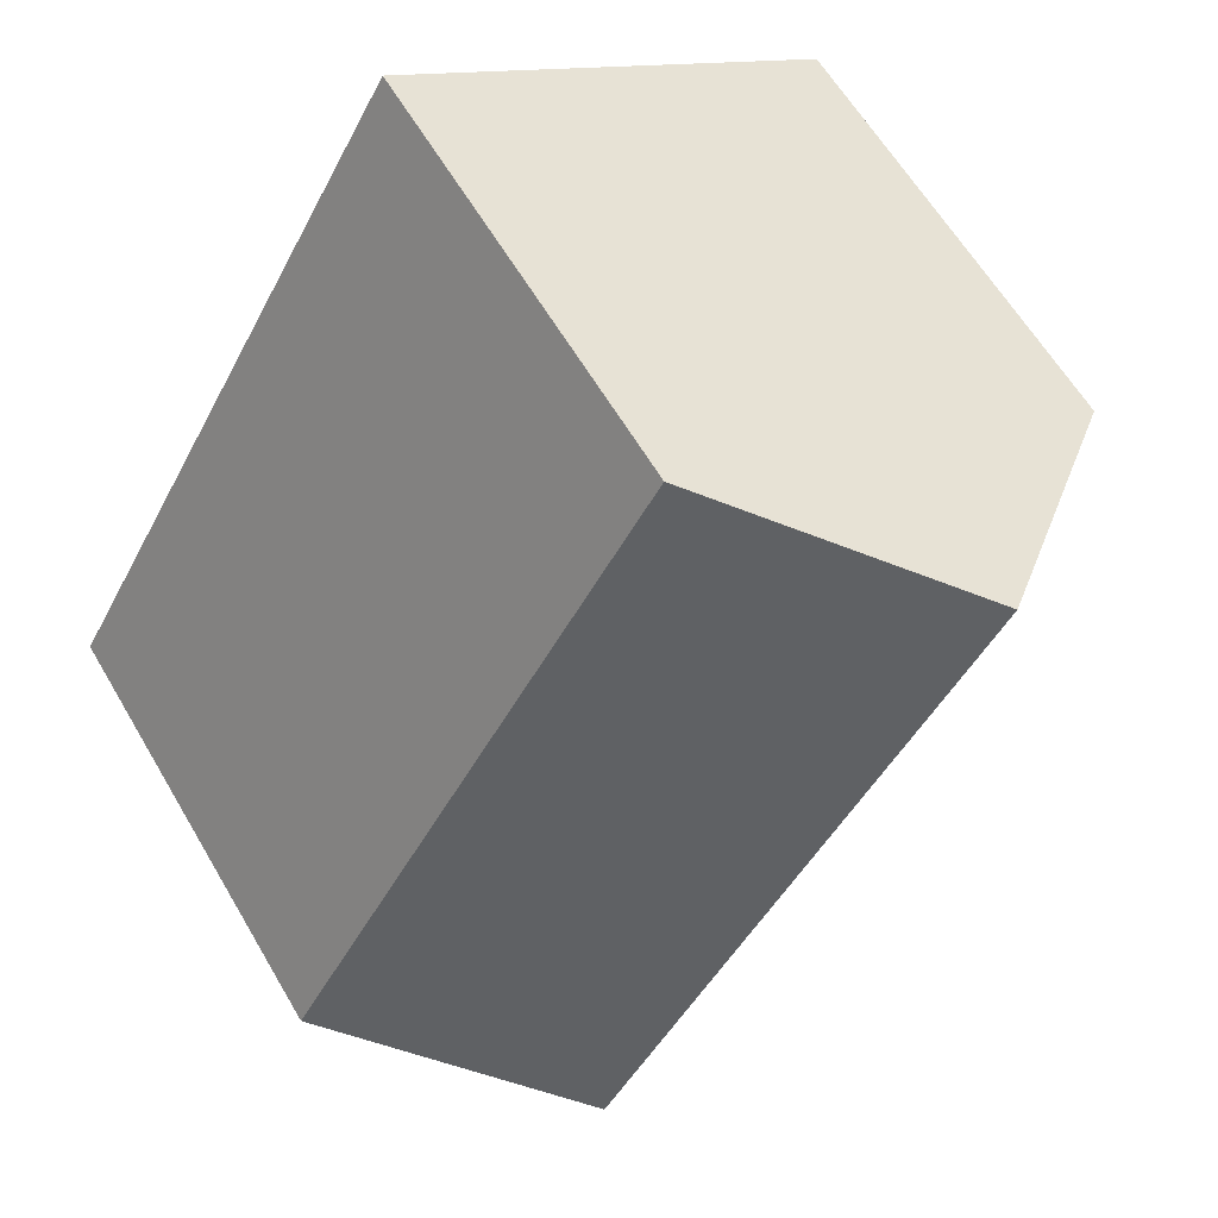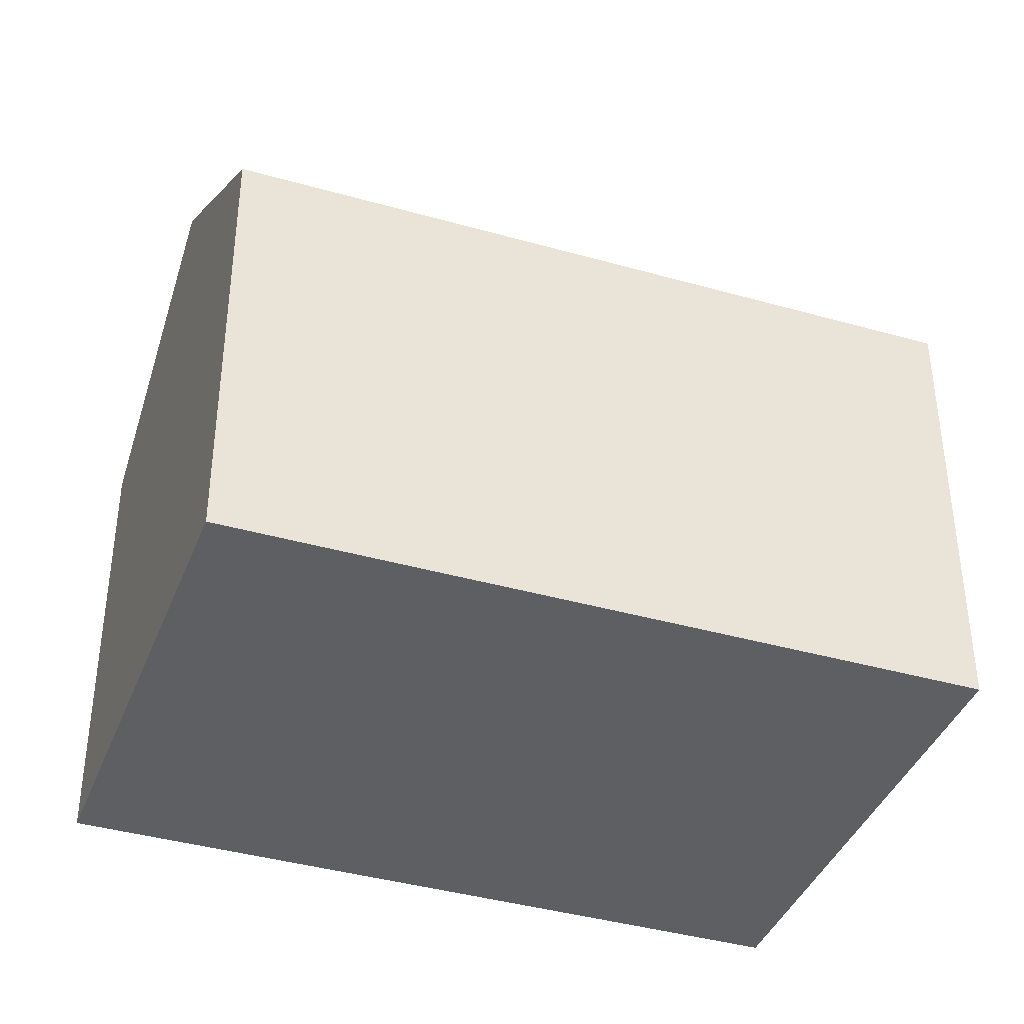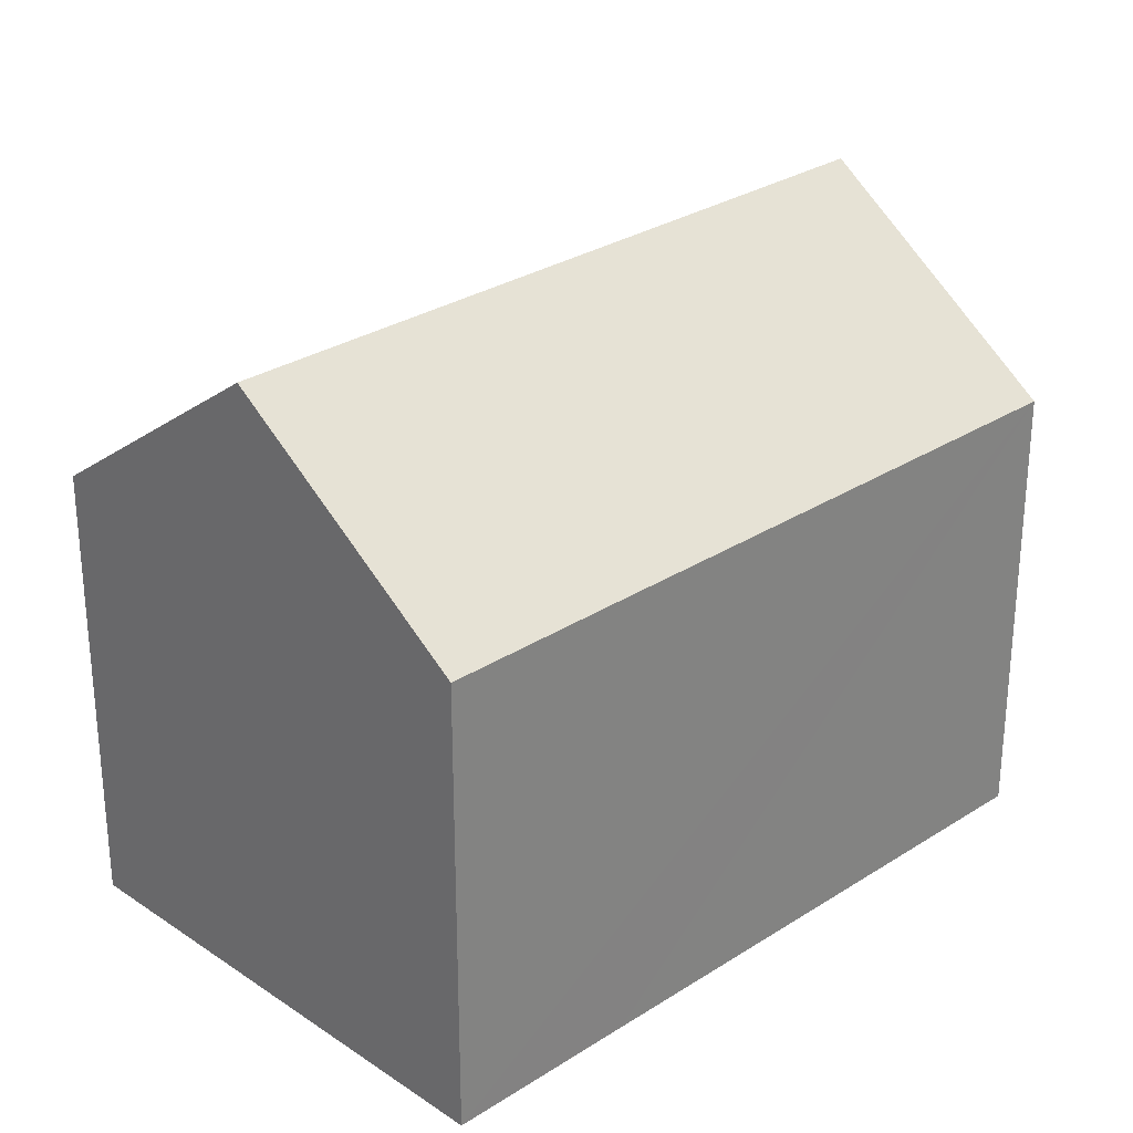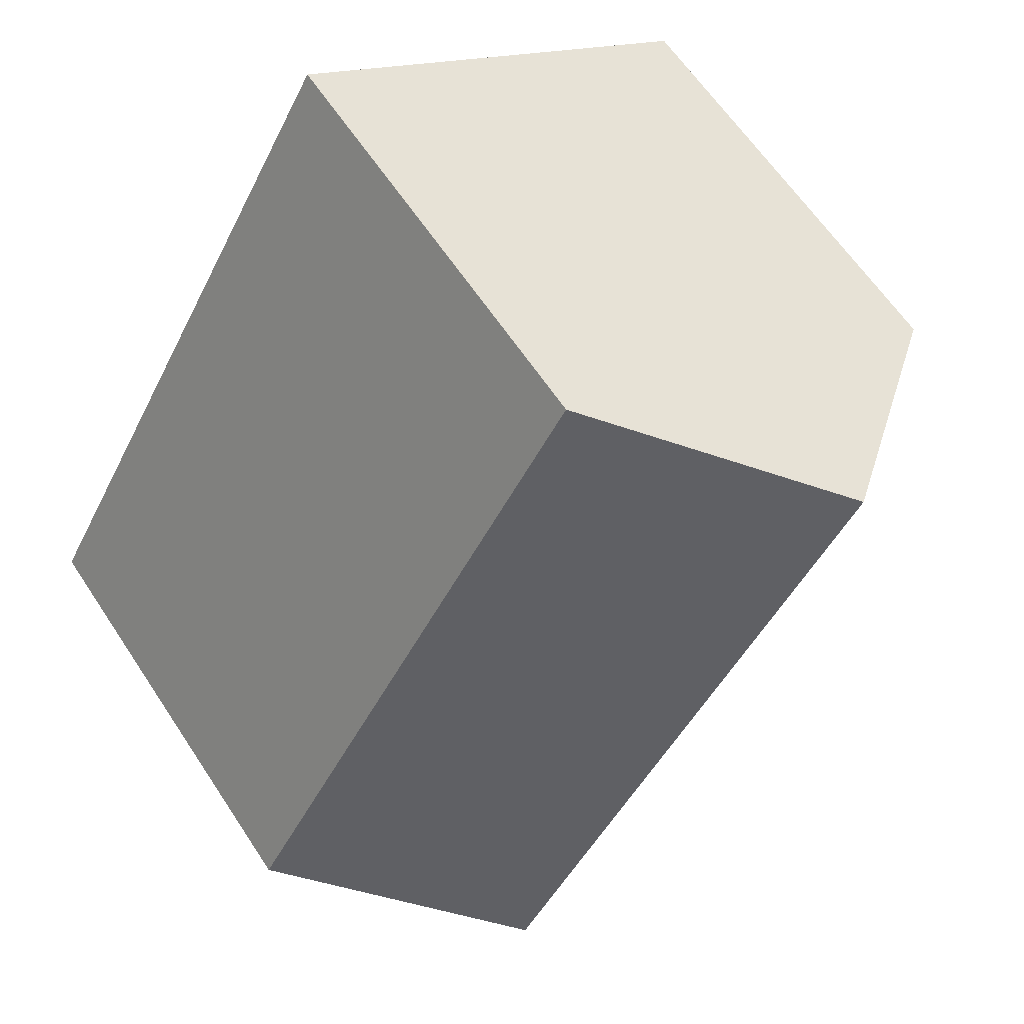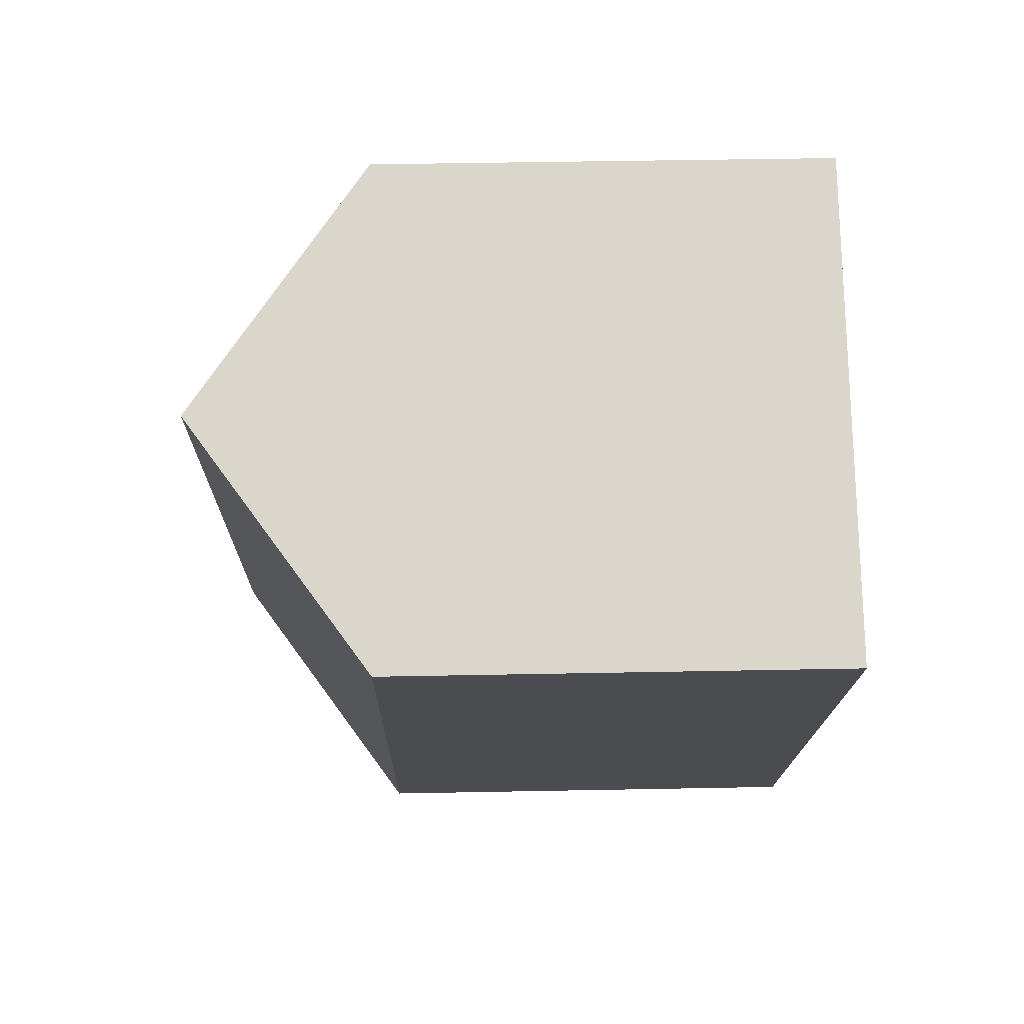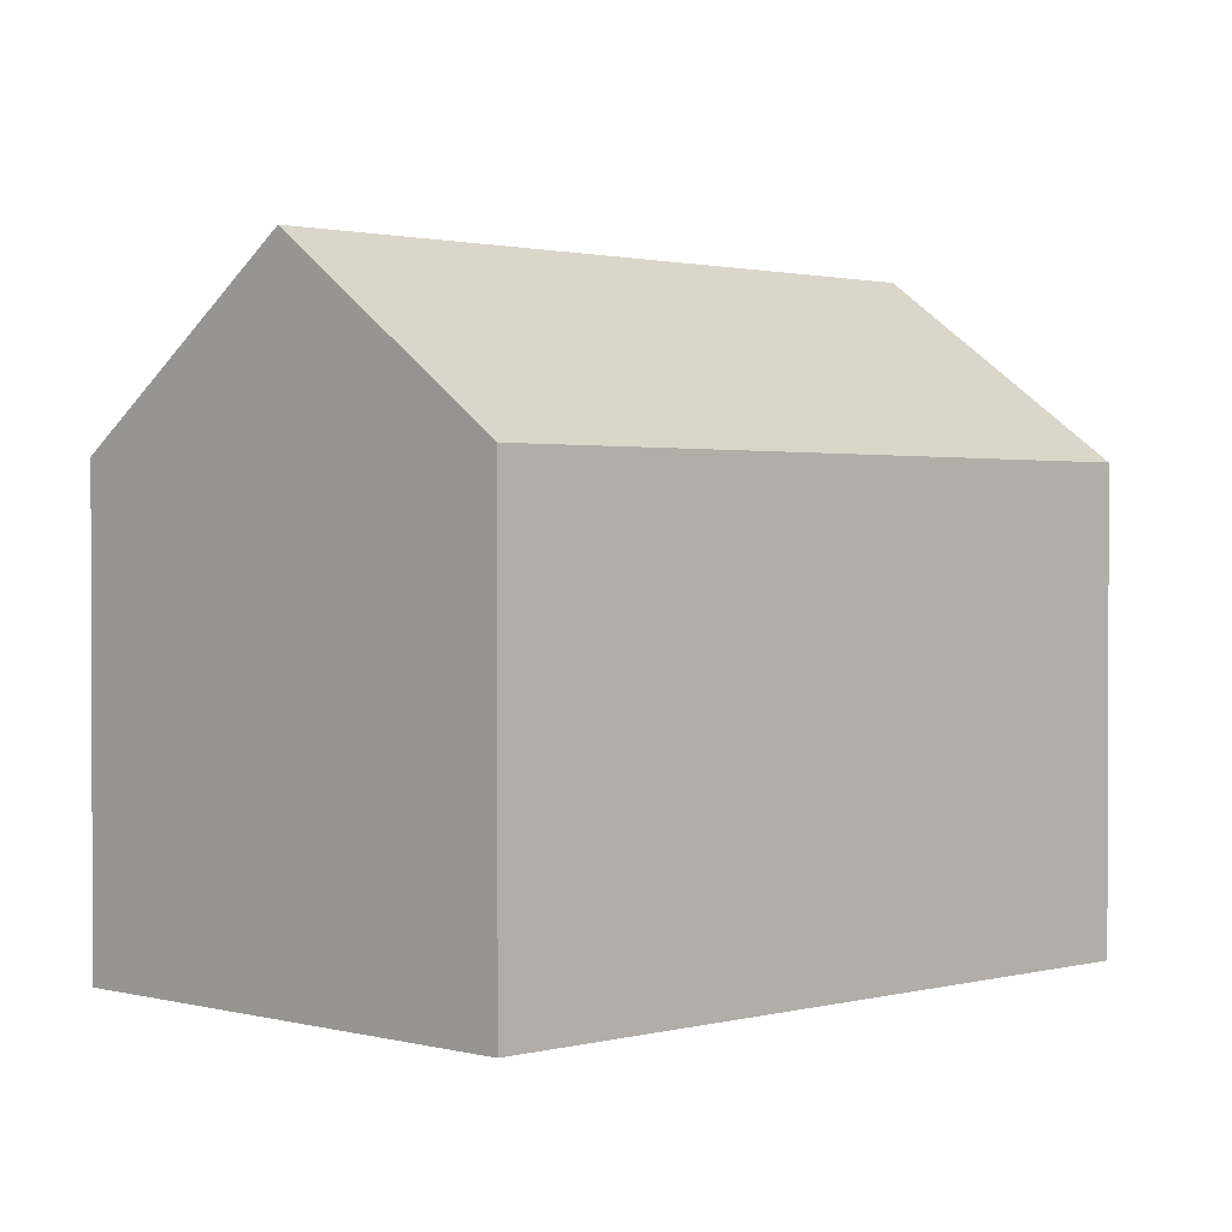
<metadata>
{"format":"obj","ext":"obj","renderer":"f3d","projection":"perspective","resolution":1024,"background":"white","views":[{"elev":61.3,"azim":149.7,"up":"+Z"},{"elev":-40.2,"azim":-139.7,"up":"+Y"},{"elev":29.0,"azim":-164.2,"up":"+Y"},{"elev":62.1,"azim":146.7,"up":"+Z"},{"elev":44.8,"azim":-91.3,"up":"+Z"},{"elev":1.3,"azim":-164.8,"up":"+Y"}]}
</metadata>
<code>
v  0.582 11.16 0.328
v  6.592 10.69 -11.21
v  0 10.69 6.544e-16
v  5.204 14.9 2.933
v  14.14 14.9 -12.27
v  6.802 10.69 -11.57
v  9.498 11.14 -14.89
v  8.937 10.69 -15.21
v  18.93 11.02 -9.571
v  12.2 10.68 2.821
v  19.34 10.69 -9.34
v  10.8 10.68 5.203
v  10.41 10.68 5.869
v  10 11.02 5.637
v  10.41 -3.594e-16 5.869
v  10.8 -3.186e-16 5.203
v  19.34 5.719e-16 -9.34
v  12.2 -1.727e-16 2.821
v  8.937 9.314e-16 -15.21
v  18.93 5.861e-16 -9.571
v  14.14 7.516e-16 -12.27
v  9.498 9.12e-16 -14.89
v  6.592 6.864e-16 -11.21
v  0 0 0
v  6.802 7.083e-16 -11.57
v  0.582 -2.008e-17 0.328
v  5.204 -1.796e-16 2.933
v  10 -3.452e-16 5.637
g defaultobject
f 1 2 3
f 2 1 4
f 2 4 5
f 2 5 6
f 6 5 7
f 6 7 8
f 9 10 11
f 10 9 5
f 10 5 4
f 10 4 12
f 12 4 13
f 13 4 14
f 15 12 13
f 12 15 10
f 10 15 11
f 11 15 16
f 11 16 17
f 17 16 18
f 9 7 5
f 7 9 11
f 7 11 17
f 7 17 8
f 8 17 19
f 19 17 20
f 19 20 21
f 19 21 22
f 19 6 8
f 6 19 2
f 2 19 3
f 3 19 23
f 3 23 24
f 23 19 25
f 1 14 4
f 14 1 3
f 14 3 24
f 14 24 13
f 13 24 15
f 15 24 26
f 15 26 27
f 15 27 28
f 22 25 19
f 25 22 21
f 25 21 20
f 25 20 17
f 25 17 18
f 25 18 23
f 23 18 24
f 24 18 26
f 26 18 27
f 27 18 16
f 27 16 28
f 28 16 15

</code>
